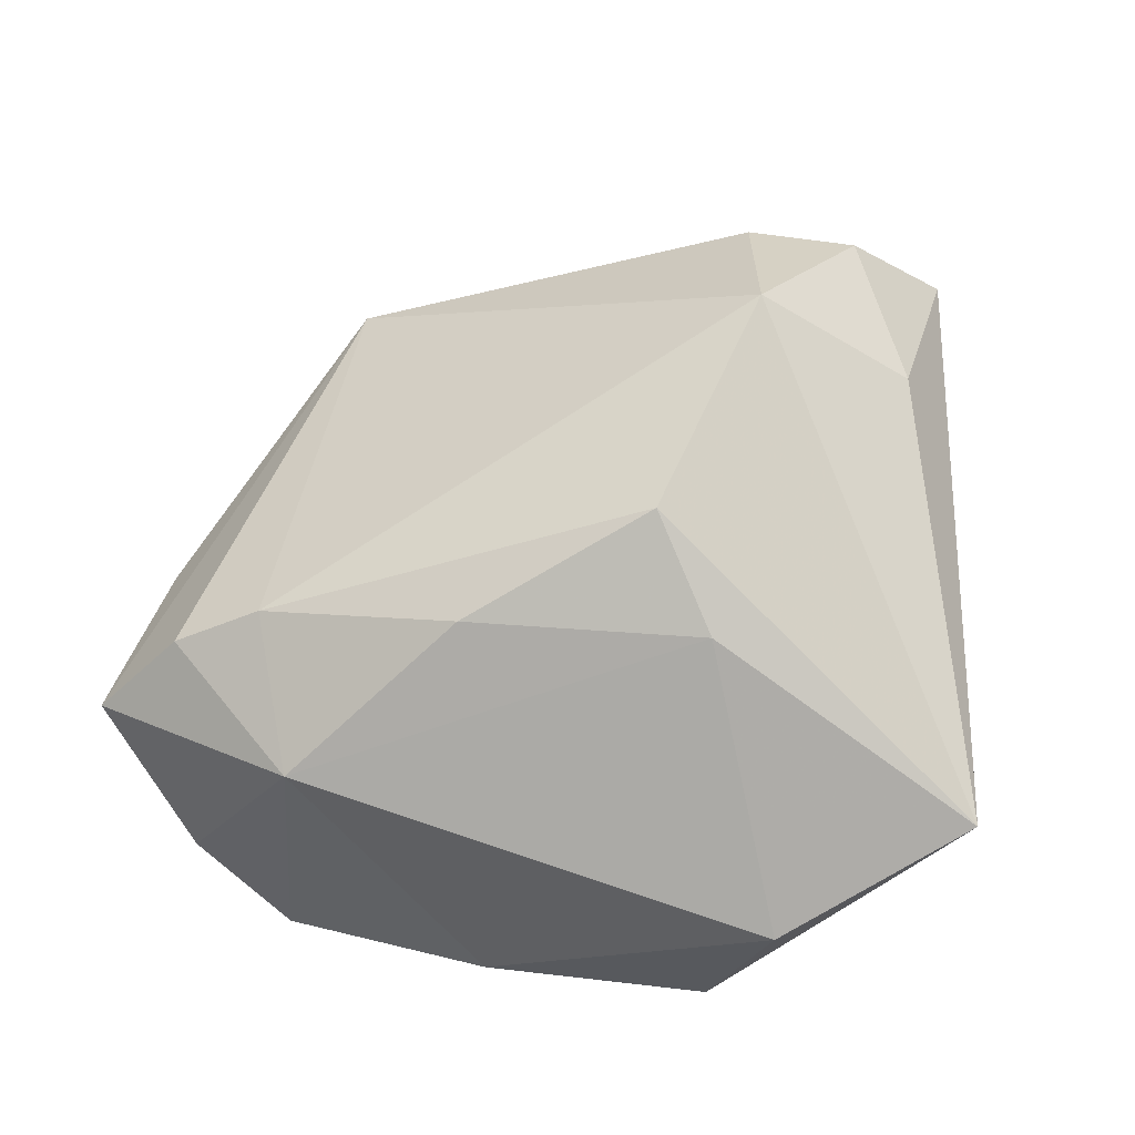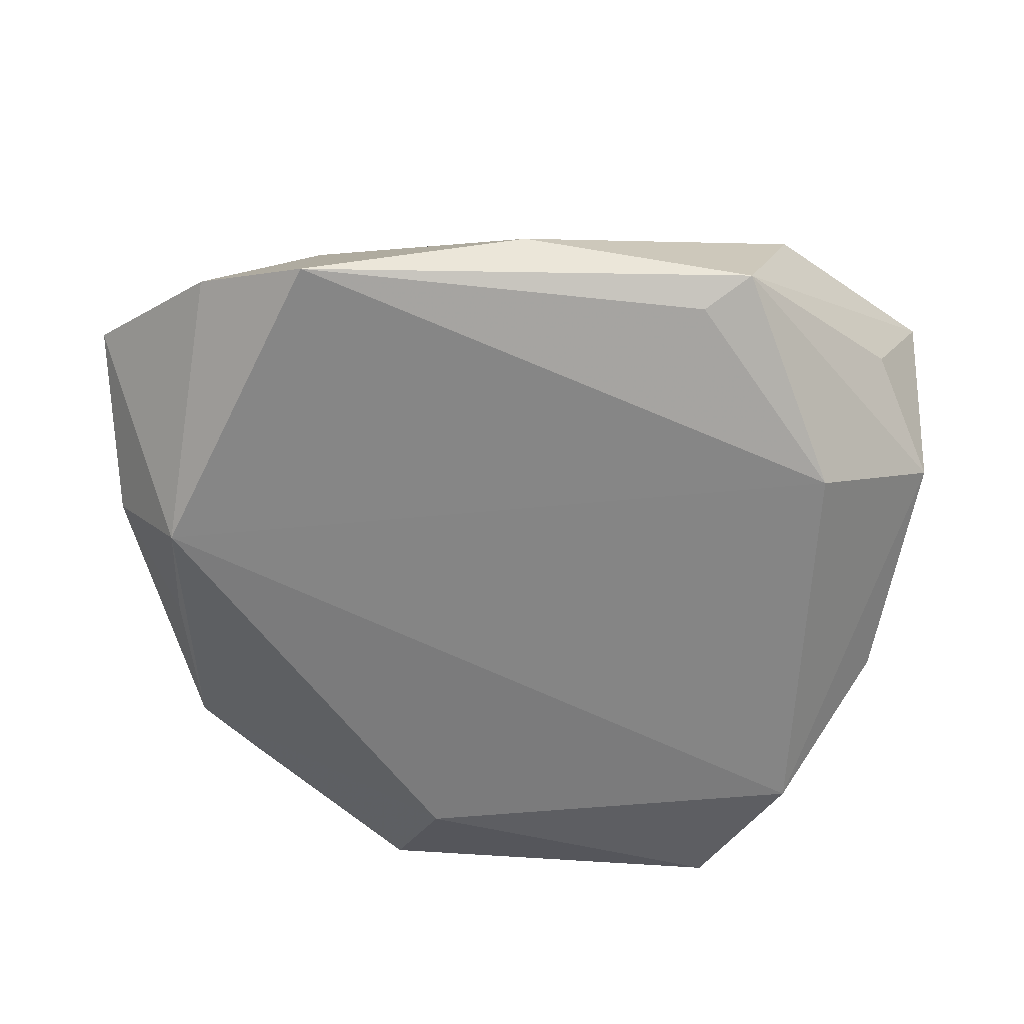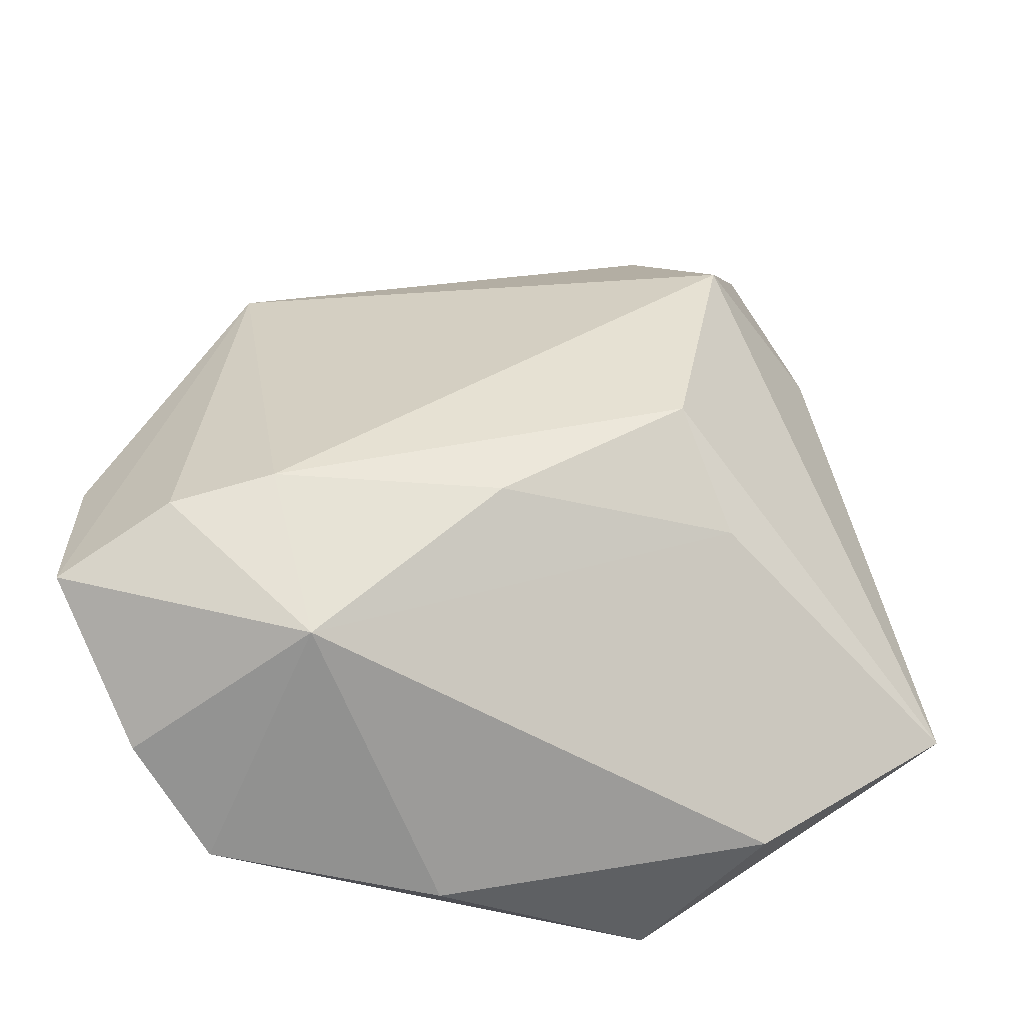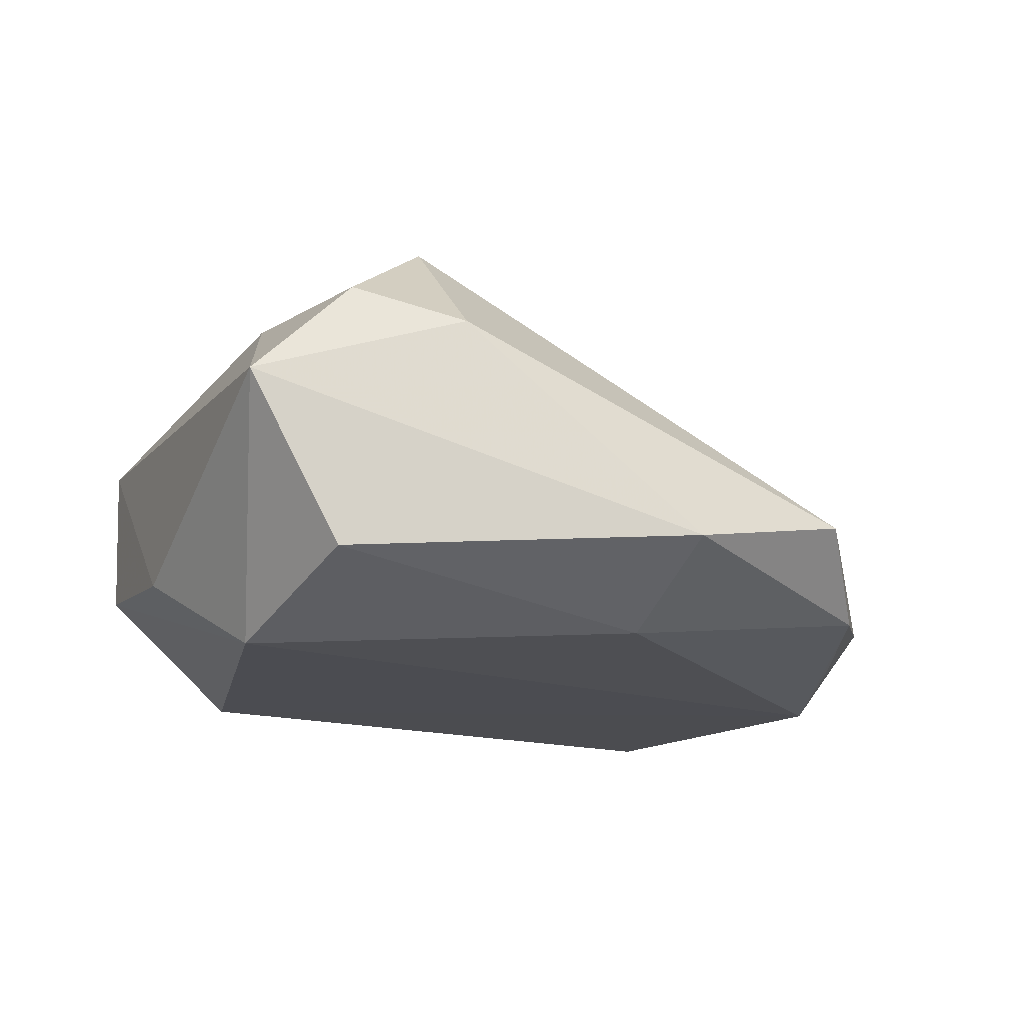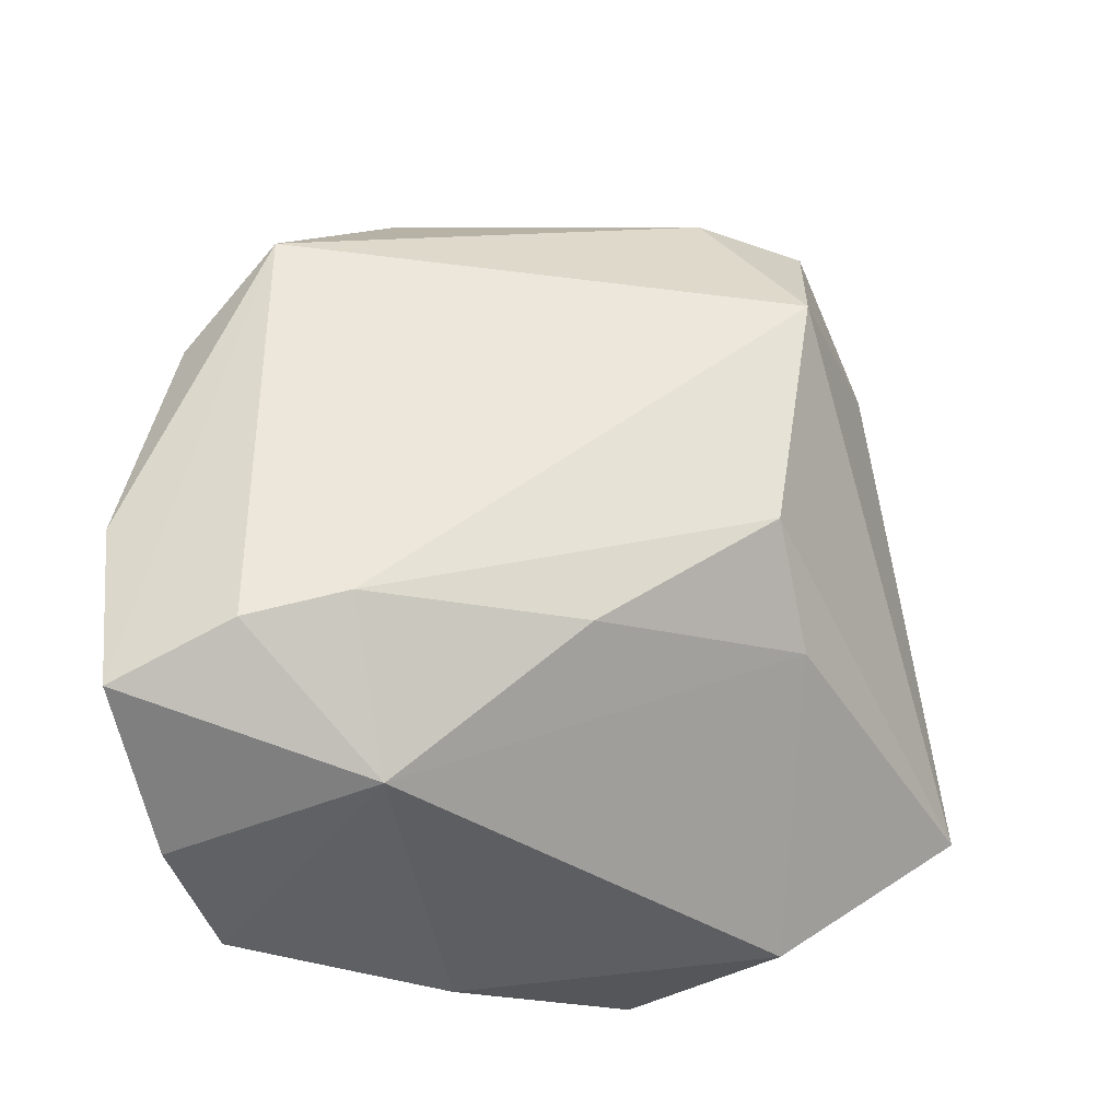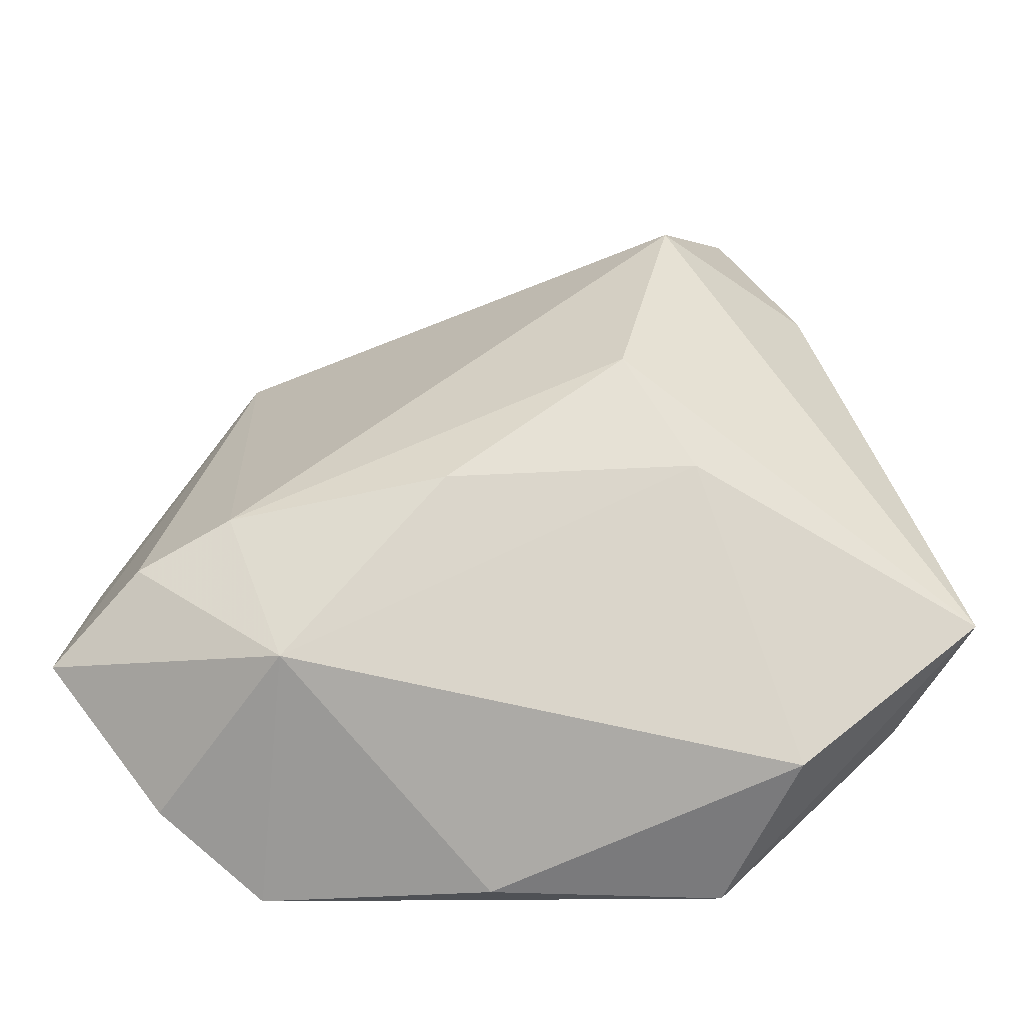
<metadata>
{"format":"obj","ext":"obj","renderer":"f3d","projection":"perspective","resolution":1024,"background":"white","views":[{"elev":67.5,"azim":11.9,"up":"+Z"},{"elev":-61.7,"azim":-2.5,"up":"+Z"},{"elev":-45.4,"azim":-25.4,"up":"+Y"},{"elev":-15.5,"azim":169.5,"up":"+Z"},{"elev":-25.2,"azim":-39.0,"up":"+Y"},{"elev":-51.1,"azim":-6.0,"up":"+Y"}]}
</metadata>
<code>
v -0.04658 0.02181 -0.01363
v 0.04437 0.01258 -0.01008
v 0.02393 0.04713 -0.01245
v 0.03482 0.04814 0.008234
v -0.01422 0.03533 -0.01885
v -0.0403 -0.01714 0.0147
v 0.01259 0.02959 0.03125
v -0.04573 -0.0406 -0.01208
v -0.06013 -0.02811 -0.001443
v -0.05076 -0.02118 0.008908
v 0.02275 0.04531 0.02018
v 0.0335 -0.02014 -0.0204
v -0.04079 0.0345 -0.003989
v -0.04923 -0.008641 -0.0204
v -0.0574 -0.006589 -0.008724
v 0.03311 0.02787 -0.0204
v -0.04908 0.004157 -0.01663
v 0.02231 -0.04545 -0.01469
v 0.005613 -0.001272 0.03212
v 0.0324 0.02791 0.01992
v -0.015 -0.01686 0.02385
v 0.02897 -0.04208 0.005345
v -0.01946 0.04814 -0.009426
v 0.0166 -0.0418 -0.01728
v 0.04967 -0.02625 0.01505
v -0.03264 -0.04615 -0.02019
v -0.03269 -0.03585 0.0105
v 0.008978 0.04681 0.0162
v 0.0425 -0.02894 -0.0009787
v -0.00575 -0.04844 -0.01313
v 0.01484 -0.01358 0.02608
v 0.04911 -0.01514 -0.006522
f 2 4 25
f 7 19 25
f 25 18 29
f 12 18 24
f 16 5 3
f 16 3 4
f 4 2 16
f 12 14 16
f 14 5 16
f 25 19 31
f 22 18 25
f 25 31 22
f 22 31 27
f 13 7 28
f 25 4 20
f 20 7 25
f 12 16 32
f 32 16 2
f 32 18 12
f 32 29 18
f 32 2 25
f 25 29 32
f 18 22 30
f 30 22 27
f 26 14 12
f 12 24 26
f 8 14 26
f 26 24 18
f 18 30 26
f 26 27 8
f 26 30 27
f 3 5 23
f 13 28 23
f 4 3 23
f 23 28 4
f 1 15 13
f 1 5 14
f 13 23 1
f 1 23 5
f 8 27 9
f 13 15 9
f 9 14 8
f 9 15 14
f 21 31 19
f 27 31 21
f 4 28 11
f 11 28 7
f 11 20 4
f 7 20 11
f 14 15 17
f 17 1 14
f 15 1 17
f 27 21 6
f 19 7 6
f 6 21 19
f 6 7 13
f 10 9 27
f 27 6 10
f 13 9 10
f 10 6 13

</code>
